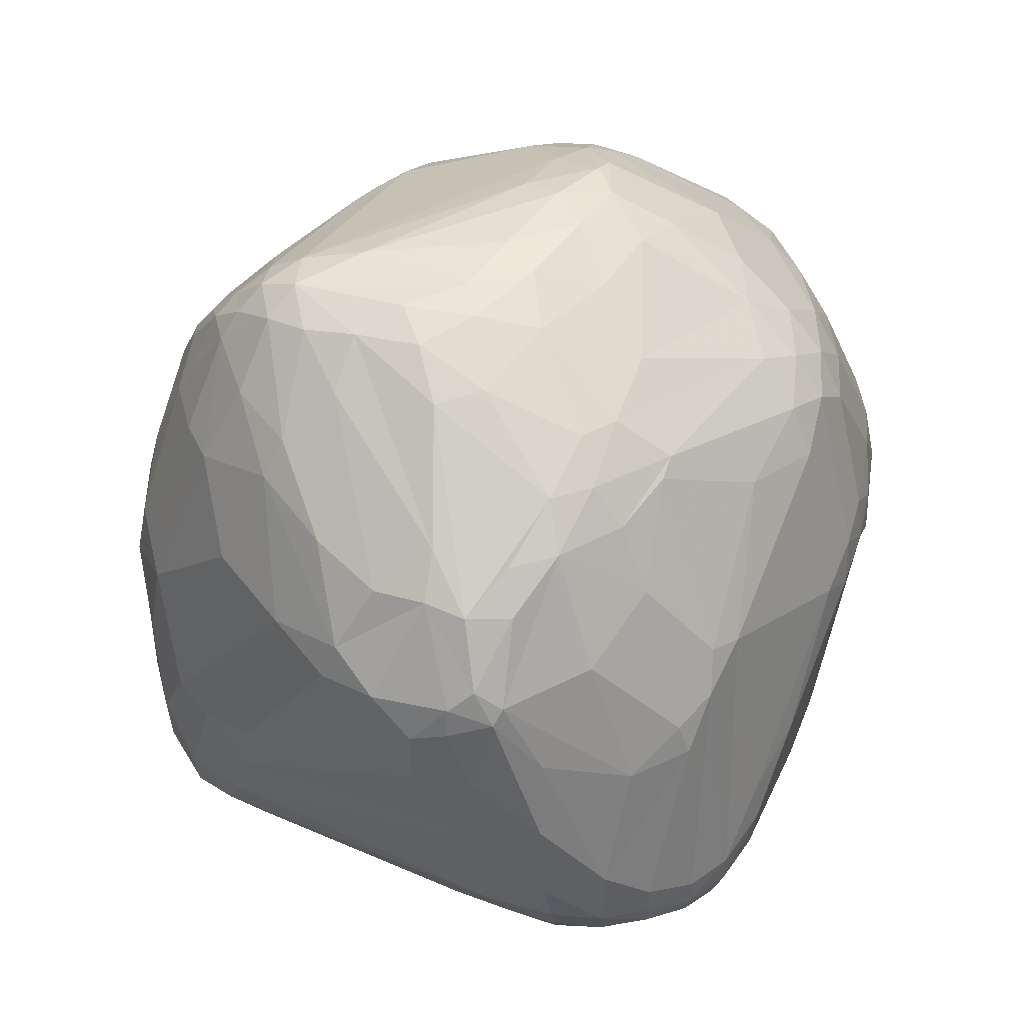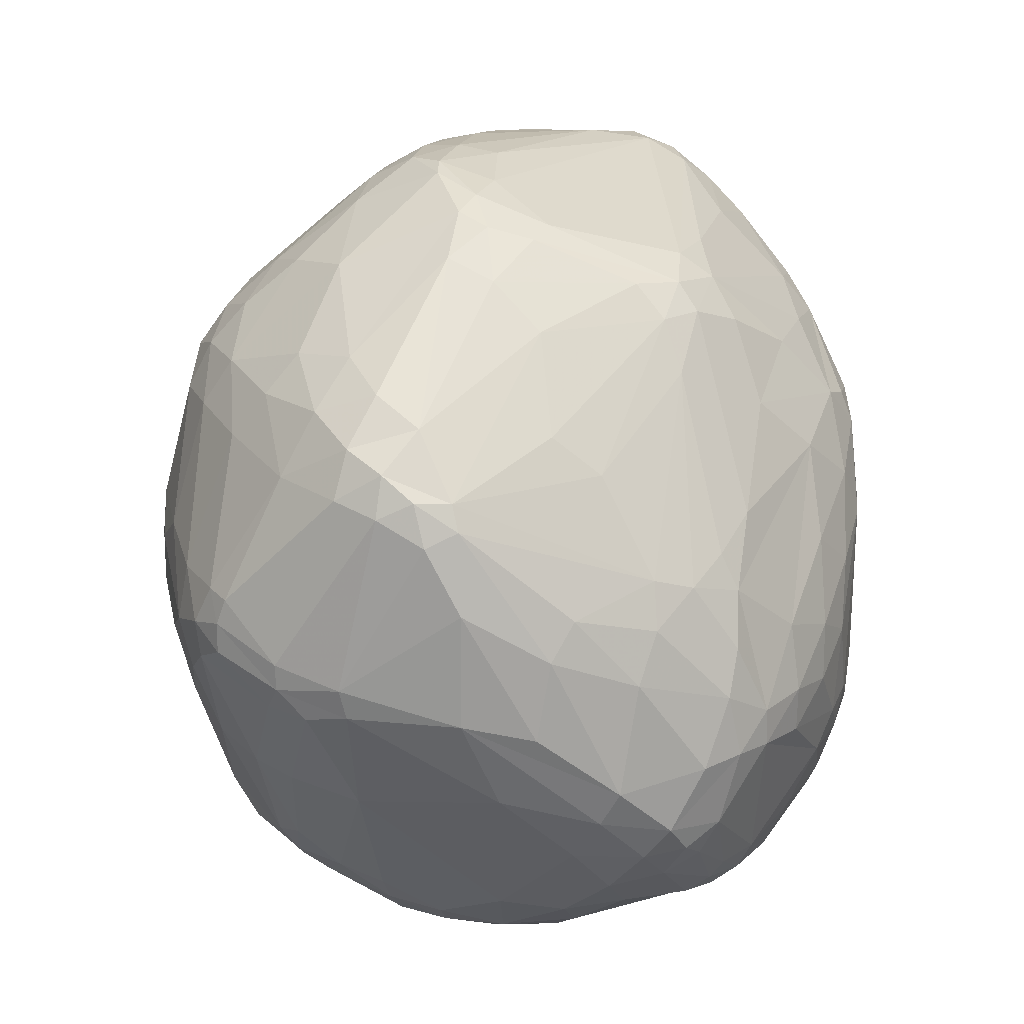
<metadata>
{"format":"obj","ext":"obj","renderer":"f3d","projection":"perspective","resolution":1024,"background":"white","views":[{"elev":34.7,"azim":110.4,"up":"+Z"},{"elev":23.4,"azim":-92.1,"up":"+Z"}]}
</metadata>
<code>
v 104.1 83.35 114.6
v 104.2 93.33 122
v 105.1 85.6 110.1
v 105.4 91.65 131.7
v 105.4 77.02 108.8
v 105.2 102.2 123.5
v 106 102.1 137.6
v 106.5 80.1 104.5
v 106.5 81.14 127.9
v 108.5 116.7 126.9
v 106.8 97.62 112.3
v 108.7 102.3 147.1
v 107.2 88.79 136.2
v 107.4 74.85 105.2
v 107.2 72.88 116.3
v 107.8 106.3 145.5
v 108.6 115.8 123.2
v 109.2 78.91 133.8
v 109.6 72.94 103.3
v 109.6 70.67 107.6
v 109.6 77.28 100.4
v 109.7 107.4 150.4
v 109.9 111.8 148.3
v 110 83.98 98.41
v 110.1 68.31 116.6
v 112 124.2 125.4
v 107.8 88.64 104.2
v 113.6 114.8 109
v 110.3 69.87 124.2
v 112 111.1 153.1
v 110.3 103 150.1
v 112.1 124.3 128.7
v 113.1 68.73 129.4
v 111 120.8 121.9
v 113.7 64.63 116
v 114 64.71 120.5
v 113 116.7 149.5
v 117.2 97.21 92
v 117.6 131.4 131.6
v 114.9 89.25 92.08
v 115.5 69.15 98.22
v 115.6 115.1 154.9
v 111.8 79.1 139.1
v 113.4 74.26 137.5
v 116.7 68.45 135.5
v 113.3 81.81 94.31
v 117 70.62 95.13
v 113.7 125.4 122.4
v 117.5 131.5 127.9
v 117.4 130.3 134.8
v 117.9 73.52 92.54
v 118 123.2 110.1
v 118 87.82 88.64
v 118.6 91.01 154.9
v 117.8 70.52 139.8
v 126 117.8 92.62
v 119.5 65.1 98.19
v 119.5 60.11 114.9
v 119.6 60.02 120.4
v 120 123.2 149.8
v 120 111.6 160
v 121.1 69.88 91.73
v 117.3 85.14 150.5
v 121.1 66.56 94.22
v 124.2 112.3 90.92
v 121.4 134 125.5
v 121.6 134.5 130.1
v 121.7 60.93 128.3
v 121.8 89.79 85.55
v 122 127.8 110.6
v 122.1 119 157.2
v 122.5 96.75 85.17
v 125.9 123.2 97.69
v 116.1 106.7 157.2
v 123.9 104.8 86.54
v 120.5 132.3 135.1
v 124 71.85 89.27
v 125.4 97.21 83.22
v 123.7 66.76 142.6
v 124.2 85.13 85.51
v 126 55.9 118.6
v 131.9 53.35 110.9
v 126.4 104.2 83.75
v 126.6 111.4 87.18
v 126.7 59.56 99.95
v 127.3 62.44 93.77
v 127.4 135.6 121
v 127.5 132.4 112.1
v 127.6 91.95 164.8
v 127.9 55.69 125.2
v 139.2 56.9 145.2
v 128.7 65.46 90.12
v 128.9 55.72 106.8
v 129.3 74.71 158.8
v 132.2 96.32 81.14
v 129.5 125.6 96.17
v 130.2 103.7 81.42
v 130.4 125.3 156.4
v 133 76.55 164.5
v 131.3 129.6 150.9
v 131.6 119.5 88.62
v 131.7 121.2 161.1
v 132 97.48 169.9
v 132.9 55.93 135
v 126.4 114.8 162.5
v 133.3 52.48 121.9
v 137.3 129 93.71
v 130.8 123.5 92.35
v 129.9 109.9 83.42
v 128 135.7 134.7
v 135.5 79.89 168.3
v 134.5 54.5 101.5
v 135 136.3 114.3
v 135.1 102.9 172
v 135.1 123.2 89.07
v 139.2 54.85 96.36
v 127.6 137 127.7
v 135.7 63.97 152.4
v 135.8 52.32 106.8
v 135.8 109.2 80.46
v 136.3 65.39 86.87
v 136.4 72.18 164.3
v 136.9 60.51 90.28
v 137.3 51.82 130
v 137.8 101.6 79.63
v 136.9 51.22 111.8
v 137.7 92.37 173.3
v 138.3 119 84.77
v 138.7 97.98 174.7
v 142.1 78.98 81.51
v 139.6 132.2 98.06
v 138.2 74.39 167.5
v 141.8 101.4 175.8
v 145.7 49.09 133
v 141 130.1 157
v 141.1 66.83 161.5
v 141.4 92.11 79.75
v 141.6 133.9 151.1
v 142.3 114.7 81.04
v 142.4 51.39 102.4
v 142.3 50 108
v 144.7 99.2 177.1
v 142.6 130.9 94.05
v 141 90.33 174.1
v 138.9 127.1 90.76
v 138 138.2 136.2
v 143.3 140.1 126.1
v 135.1 138.5 123.3
v 147.7 134.4 98.81
v 144 140.1 131.8
v 144 51.37 139.4
v 144.5 69.49 166.1
v 144.7 63.8 84.73
v 145.3 110.4 78.85
v 146.6 67.43 82.95
v 149.6 52.83 148.4
v 152.7 52.08 96.88
v 146.8 129.3 91.43
v 141.6 116.3 169.2
v 147.4 59.86 156.3
v 150.1 103.9 178.4
v 147.6 79.06 80.63
v 147.9 48.65 111.6
v 149 121 84.03
v 157.8 108.3 76.86
v 149.4 121.9 167.4
v 149.5 48.88 106.8
v 149.8 132.8 95.17
v 149.8 128.7 161.5
v 149.8 133.4 156.3
v 150.1 136.4 150.2
v 150.7 140.9 129.6
v 150.9 140.3 135.3
v 151.2 64.26 83.38
v 151.2 49.98 101.8
v 147.5 58.38 89.12
v 153.3 103.7 179
v 153 47.86 131.7
v 153.2 49.2 143
v 153.7 50.66 146.8
v 152.6 70.19 168.5
v 154.5 114.3 173.5
v 158.6 48.22 108.6
v 155.2 137.1 104.1
v 149.5 96.81 177.5
v 164.4 111.1 77.21
v 156 124.8 165.4
v 156.2 65.53 82.98
v 156.5 131.6 159.1
v 156.7 135.3 153.8
v 156.9 140.6 132.7
v 157.7 107 178.3
v 157.8 140.8 126.7
v 157.8 56.21 155.8
v 154.3 54.45 92.99
v 166.4 57.23 158.8
v 169.2 65.66 167.4
v 160.5 49.63 102.8
v 160.8 49.07 145.1
v 152.7 72.38 81.44
v 161 47.57 134.4
v 161.3 101.1 178.9
v 161.7 128.8 161
v 161.9 112.4 174.7
v 180.3 74.69 174.5
v 169.7 123.2 84.95
v 179.1 69.76 171.8
v 163 133.3 155.4
v 163.3 135.9 149.4
v 164.3 136.7 101.3
v 163.7 100.5 77.05
v 157.9 61.58 85.07
v 164.4 106.6 76.53
v 165.3 47.67 118.1
v 170.4 102.5 76.94
v 170.8 113.9 78.74
v 165.7 105.6 177.7
v 170.1 91.42 78.81
v 172.9 138.4 113.3
v 144.8 73.67 169.2
v 174.4 130.1 90.59
v 166.9 53.29 153.9
v 176.2 117.3 166.9
v 159.3 96.07 178.4
v 161.3 67.75 83.04
v 172.7 53.04 152.6
v 169.1 48.69 110.8
v 169.1 49.02 142.2
v 160.8 62.98 84.54
v 169.9 47.94 135.6
v 163.2 53.63 94.35
v 176.7 61.29 88.95
v 170.8 109.5 77.04
v 171.2 50.65 103.4
v 171.7 110.7 173.3
v 172.7 98.58 177.4
v 173.2 55.65 157.3
v 174 131.6 150.8
v 174.8 98.43 78.28
v 183.9 59.04 92.19
v 178.1 48.45 128.9
v 175.7 107.7 77.63
v 175.8 103.1 175.8
v 175.9 134.4 95.55
v 181.7 65.95 168.5
v 163.3 139.9 129
v 178.8 58.03 159.3
v 178.5 49.65 137.1
v 178.9 82.45 176.1
v 179.4 50.4 111.6
v 179.6 61.5 164.1
v 180.1 104.2 79.35
v 186 75.07 87.49
v 180.6 55.67 95.11
v 180.9 96.44 175.6
v 176 114.1 79.66
v 185.8 117.2 163.6
v 181.1 135.8 99.03
v 183.4 123.4 158.6
v 181.2 136.7 103.9
v 183.2 70.53 87.5
v 182 106.5 172
v 182 53.13 144.9
v 182.5 53.34 101.9
v 183.2 63.71 165.7
v 182.1 136.4 109
v 184 50.28 120.9
v 184.1 58.07 154.5
v 184.2 70.91 172.2
v 184.8 99.06 173.7
v 186 123.3 156.9
v 185.2 128.4 90.3
v 185.3 133.5 135.1
v 185.7 108.4 82.18
v 185.8 50.89 128.9
v 186 68.34 168.8
v 190.2 127.4 91.69
v 185.7 76.11 174
v 186.5 90.62 174.3
v 187.4 132.7 94.73
v 187.5 52.87 110.9
v 185.4 98.44 82.98
v 181.5 113.4 81.05
v 187.9 63.48 91.54
v 187.9 57.21 95.88
v 188 134.4 98.11
v 186.9 52.91 136.2
v 187.2 66.31 165.1
v 189.4 131.6 135.9
v 190.3 94.08 171.8
v 190.3 55.94 101.7
v 190.4 69.43 91.37
v 190.1 114.4 163.5
v 188.5 134.6 101.6
v 190.6 62.6 153.4
v 190.7 86.01 171.8
v 190.8 79.38 171.1
v 190.7 104.4 85.93
v 191.4 54.98 120.6
v 191.4 132.2 130.7
v 191.6 60.24 95.76
v 189.2 73.93 170.6
v 191.7 102.9 168.2
v 193.3 116.1 88.24
v 191.8 111.7 86.38
v 192.8 130.6 95.65
v 192.8 57.34 130.8
v 193 56.83 109.3
v 193.5 120.8 154.2
v 193.5 71.71 162.3
v 193.7 117.2 159.1
v 194 131.7 98.39
v 194 66.03 96.17
v 194.4 124.3 146.2
v 195.6 99.86 91.03
v 195.1 61.43 102.4
v 195.6 85.31 166.3
v 194.5 131.8 101.8
v 197.5 114.5 91.51
v 196.3 129.7 128.4
v 196.8 61.59 116.5
v 197.5 113.2 159
v 198.5 127.2 97.62
v 198.9 79.8 160.3
v 194.7 66.66 152.5
v 195.5 130.9 124.5
v 199.7 127.8 100.6
v 199.9 66.82 115.3
v 200 109.1 94.56
v 195.1 97.8 167.1
v 200.3 127.9 104.2
v 200.8 71.42 142.5
v 201 115.5 153.8
v 201.4 122 97.16
v 201.9 116.1 96.35
v 205.6 101.6 154.4
v 202.1 125.6 124.1
v 198 69.87 102.1
v 203.3 120.6 140.2
v 203.7 122.8 101
v 204.8 110.7 153.4
v 204.9 116.5 100.7
v 205.3 123.6 109.4
v 202.8 107.1 98.65
v 205.8 86.96 152.1
v 200.3 77.65 155.6
v 207.2 81.5 139.8
v 207.5 116.4 106.9
v 207.6 112.3 148.5
v 201.4 72.6 109.8
v 203.7 74.58 117.5
v 209.1 95.47 149.2
v 212.1 112.7 138.5
v 209.7 107.1 148.5
v 209.8 116.9 129.1
v 210.1 115.2 115.4
v 210.4 108.8 116
v 211.5 91.29 141.5
v 210.5 116.9 119.2
v 211.5 89.42 136.6
v 212.9 109.5 140.6
v 209.4 102 149.3
v 213 111.8 136.4
v 212.6 101.2 125.1
v 213 109 126.6
v 213.1 94.86 131.8
v 213.9 96.78 137.3
v 214.3 106.5 134.4
v 214.1 106.6 138
v 214.4 101.8 132.8
g foo
f 307 332 325
f 346 325 332
f 312 294 318
f 151 91 104
f 68 104 91
f 302 278 269
f 249 205 278
f 207 269 205
f 278 269 205
f 272 206 221
f 272 206 216
f 164 216 206
f 18 9 29
f 1 15 9
f 9 29 15
f 145 164 158
f 221 158 206
f 206 164 158
f 43 63 31
f 87 66 117
f 49 67 66
f 110 117 67
f 66 117 67
f 118 122 79
f 55 79 94
f 122 79 94
f 18 43 13
f 43 13 12
f 284 261 253
f 315 292 282
f 284 253 292
f 253 292 282
f 7 6 2
f 108 107 96
f 92 153 123
f 153 123 176
f 155 121 153
f 92 153 121
f 191 193 172
f 96 131 107
f 168 143 149
f 107 131 143
f 131 143 149
f 353 339 333
f 320 314 339
f 309 333 314
f 339 333 314
f 58 93 82
f 238 289 273
f 194 196 152
f 197 181 196
f 152 181 196
f 118 136 160
f 194 160 152
f 136 160 152
f 221 158 168
f 235 262 257
f 303 293 262
f 257 293 262
f 362 352 358
f 346 358 345
f 358 345 352
f 251 196 197
f 365 370 364
f 367 366 370
f 350 364 366
f 370 364 366
f 307 287 325
f 268 295 287
f 325 295 287
f 82 126 119
f 140 119 141
f 126 119 141
f 85 57 86
f 41 64 57
f 92 86 64
f 86 64 57
f 51 62 47
f 92 64 62
f 41 47 64
f 64 62 47
f 253 239 218
f 215 218 239
f 284 292 301
f 315 313 292
f 316 301 313
f 292 301 313
f 20 35 25
f 1 15 5
f 20 5 25
f 15 5 25
f 21 47 19
f 41 19 47
f 28 11 27
f 3 27 11
f 92 62 77
f 77 69 62
f 51 62 46
f 53 46 69
f 62 46 69
f 21 46 51
f 53 40 46
f 21 46 24
f 24 40 46
f 21 47 51
f 77 69 80
f 29 33 36
f 68 36 45
f 36 45 33
f 121 77 155
f 77 155 80
f 130 155 80
f 215 200 211
f 200 211 162
f 215 200 218
f 225 218 188
f 218 188 200
f 200 155 162
f 130 155 162
f 92 123 86
f 176 116 123
f 85 86 116
f 123 86 116
f 92 77 121
f 106 82 81
f 58 81 82
f 140 116 112
f 85 112 116
f 106 82 126
f 241 214 227
f 198 227 183
f 214 227 183
f 140 119 112
f 82 93 119
f 85 112 93
f 93 119 112
f 106 124 90
f 151 104 124
f 68 90 104
f 104 124 90
f 118 91 79
f 68 45 91
f 91 79 45
f 56 101 108
f 18 44 43
f 45 44 55
f 3 1 5
f 106 90 81
f 68 59 90
f 58 81 59
f 59 90 81
f 20 35 57
f 85 57 93
f 58 93 35
f 93 35 57
f 3 27 8
f 40 24 27
f 21 8 24
f 24 27 8
f 147 148 117
f 87 117 148
f 1 4 2
f 12 7 4
f 4 2 7
f 1 4 9
f 18 9 13
f 12 13 4
f 9 13 4
f 20 14 5
f 3 5 8
f 21 8 14
f 14 5 8
f 20 19 14
f 21 14 19
f 20 57 41
f 20 19 41
f 68 59 36
f 25 36 35
f 58 35 59
f 59 36 35
f 25 36 29
f 18 29 44
f 45 44 33
f 29 44 33
f 25 15 29
f 106 134 124
f 151 124 134
f 134 163 141
f 106 134 126
f 126 141 134
f 268 265 247
f 247 251 265
f 226 237 247
f 251 247 237
f 194 156 222
f 199 222 180
f 156 222 180
f 265 245 251
f 152 136 122
f 118 122 136
f 152 132 122
f 111 99 132
f 94 122 99
f 122 99 132
f 103 74 89
f 118 156 91
f 151 91 156
f 45 79 55
f 43 63 94
f 54 99 63
f 94 99 63
f 55 44 94
f 43 94 44
f 152 132 220
f 31 63 54
f 74 31 89
f 54 31 89
f 111 132 127
f 220 144 132
f 132 127 144
f 346 347 332
f 43 12 31
f 49 26 48
f 149 113 148
f 87 148 113
f 96 73 70
f 56 52 73
f 48 70 52
f 73 70 52
f 103 114 129
f 142 129 133
f 114 129 133
f 74 31 30
f 23 30 22
f 31 30 22
f 238 209 208
f 189 208 190
f 209 208 190
f 74 61 42
f 105 71 61
f 60 42 71
f 61 42 71
f 74 30 42
f 60 42 37
f 23 37 30
f 30 42 37
f 142 161 133
f 110 117 146
f 147 150 117
f 117 146 150
f 12 7 16
f 31 22 12
f 23 16 22
f 12 16 22
f 103 111 89
f 54 89 99
f 99 111 89
f 103 127 129
f 144 142 127
f 127 129 142
f 103 127 111
f 105 71 102
f 135 102 98
f 60 98 71
f 71 102 98
f 133 105 114
f 105 114 61
f 103 74 114
f 74 114 61
f 138 100 135
f 60 98 100
f 98 100 135
f 149 148 184
f 147 172 148
f 193 184 172
f 172 148 184
f 60 100 76
f 138 110 100
f 76 110 100
f 133 105 159
f 105 102 159
f 135 159 102
f 49 26 39
f 26 39 32
f 191 193 246
f 193 246 219
f 138 110 146
f 60 50 76
f 53 72 40
f 75 38 72
f 38 72 40
f 32 10 23
f 7 16 10
f 16 10 23
f 32 50 37
f 60 37 50
f 32 23 37
f 32 50 39
f 49 67 39
f 50 39 76
f 110 76 67
f 67 39 76
f 7 6 10
f 32 26 10
f 109 139 128
f 145 128 164
f 164 139 128
f 80 78 69
f 53 69 72
f 83 72 78
f 69 72 78
f 48 66 49
f 96 70 88
f 48 66 70
f 87 88 66
f 88 66 70
f 56 52 28
f 48 34 52
f 28 34 52
f 149 113 131
f 96 131 88
f 87 88 113
f 88 113 131
f 75 38 65
f 56 108 73
f 96 108 73
f 125 95 137
f 162 137 130
f 80 130 95
f 130 95 137
f 28 34 17
f 10 17 26
f 34 17 26
f 26 34 48
f 83 75 72
f 38 65 28
f 56 28 65
f 40 38 27
f 38 27 28
f 3 1 6
f 2 1 6
f 3 6 11
f 28 11 17
f 17 6 11
f 6 17 10
f 80 78 95
f 83 97 78
f 125 95 97
f 78 95 97
f 125 120 97
f 83 97 109
f 109 120 97
f 83 75 84
f 56 84 65
f 65 75 84
f 145 115 128
f 109 128 101
f 108 101 115
f 115 128 101
f 83 84 109
f 56 101 84
f 101 84 109
f 125 165 154
f 164 154 186
f 154 186 165
f 107 143 145
f 168 158 143
f 145 158 143
f 107 108 145
f 145 115 108
f 193 260 219
f 266 219 260
f 193 260 210
f 258 210 260
f 125 154 120
f 109 120 139
f 164 139 154
f 139 154 120
f 210 184 168
f 149 184 168
f 210 244 168
f 221 168 244
f 258 210 244
f 272 216 256
f 164 216 186
f 165 186 213
f 216 233 186
f 215 213 233
f 233 186 213
f 258 260 286
f 266 294 260
f 312 286 294
f 294 260 286
f 253 239 252
f 215 242 239
f 283 252 242
f 239 252 242
f 273 266 294
f 283 256 242
f 215 242 233
f 216 233 256
f 233 256 242
f 277 272 280
f 312 286 306
f 277 306 280
f 258 280 286
f 286 306 280
f 340 343 359
f 343 359 355
f 329 335 344
f 334 342 335
f 344 342 335
f 298 305 274
f 304 283 305
f 274 283 305
f 298 282 274
f 253 252 282
f 283 274 252
f 252 282 274
f 238 259 271
f 298 305 319
f 304 319 305
f 298 315 319
f 329 319 315
f 277 283 304
f 329 335 319
f 304 319 334
f 335 319 334
f 283 277 256
f 256 272 277
f 340 331 327
f 312 327 318
f 318 331 327
f 326 318 300
f 273 300 294
f 294 318 300
f 258 280 244
f 272 221 280
f 221 280 244
f 277 323 306
f 312 306 323
f 277 323 304
f 323 304 334
f 334 340 342
f 344 342 348
f 348 340 342
f 334 323 340
f 312 327 323
f 327 323 340
f 340 343 331
f 273 266 246
f 343 326 337
f 337 320 326
f 343 355 337
f 343 326 331
f 331 318 326
f 326 320 300
f 273 300 289
f 289 320 300
f 320 314 289
f 238 289 271
f 309 271 314
f 314 289 271
f 147 172 150
f 191 173 172
f 172 150 173
f 266 219 246
f 193 184 210
f 189 169 170
f 138 170 135
f 169 170 135
f 138 171 170
f 189 170 190
f 190 171 170
f 238 273 209
f 190 173 171
f 150 146 173
f 138 171 146
f 173 171 146
f 273 209 246
f 190 191 209
f 246 191 209
f 190 173 191
f 189 203 208
f 265 288 276
f 310 302 288
f 276 302 288
f 355 353 337
f 320 337 339
f 339 353 337
f 355 363 353
f 362 367 369
f 235 223 257
f 202 192 177
f 182 161 192
f 177 161 192
f 238 208 259
f 257 259 203
f 208 259 203
f 309 271 259
f 293 257 311
f 309 311 259
f 311 259 257
f 369 368 363
f 365 363 368
f 203 187 223
f 182 204 187
f 235 223 204
f 223 204 187
f 355 363 359
f 365 359 363
f 257 223 203
f 235 217 204
f 182 204 192
f 202 192 217
f 217 204 192
f 182 166 159
f 135 159 166
f 189 169 187
f 135 166 169
f 182 187 166
f 169 187 166
f 182 161 159
f 133 159 161
f 189 203 187
f 315 298 282
f 340 359 356
f 365 356 359
f 344 357 348
f 340 348 356
f 365 356 357
f 356 357 348
f 336 354 362
f 341 349 333
f 353 333 349
f 369 361 363
f 353 361 363
f 293 322 311
f 341 333 322
f 309 311 333
f 311 333 322
f 303 322 293
f 303 330 322
f 336 354 330
f 341 322 354
f 330 322 354
f 362 369 361
f 362 354 361
f 353 361 349
f 341 349 354
f 361 349 354
f 367 369 370
f 365 370 368
f 370 368 369
f 362 367 358
f 352 362 336
f 310 302 324
f 302 324 297
f 352 317 324
f 296 297 317
f 324 297 317
f 346 358 347
f 367 360 358
f 358 347 360
f 249 278 255
f 296 279 278
f 278 255 279
f 347 360 351
f 350 351 366
f 367 366 360
f 366 360 351
f 207 205 220
f 142 161 177
f 202 224 177
f 142 177 185
f 177 185 224
f 144 142 185
f 194 156 160
f 118 160 156
f 220 144 185
f 220 185 205
f 255 243 236
f 235 217 243
f 202 236 217
f 217 243 236
f 303 270 262
f 235 262 243
f 255 243 270
f 262 243 270
f 352 336 317
f 296 297 278
f 302 278 297
f 303 290 330
f 336 330 296
f 290 330 296
f 303 290 270
f 255 270 279
f 296 279 290
f 290 270 279
f 336 317 296
f 202 224 249
f 202 236 249
f 249 255 236
f 185 224 205
f 249 205 224
f 251 197 245
f 245 207 197
f 268 288 295
f 310 325 288
f 295 325 288
f 310 325 346
f 352 324 345
f 310 346 324
f 345 346 324
f 302 269 276
f 207 245 269
f 265 276 245
f 269 276 245
f 268 265 288
f 199 222 226
f 152 220 181
f 207 181 220
f 207 181 197
f 251 237 196
f 194 196 222
f 226 222 237
f 196 222 237
f 201 230 199
f 248 228 230
f 199 228 230
f 151 156 179
f 199 179 180
f 156 179 180
f 201 179 199
f 347 321 328
f 299 307 321
f 347 321 332
f 332 307 321
f 199 228 226
f 248 226 228
f 248 275 287
f 299 307 275
f 287 307 275
f 248 275 241
f 299 267 275
f 241 267 275
f 268 263 287
f 248 287 263
f 248 263 226
f 268 247 263
f 247 263 226
f 316 338 313
f 225 261 218
f 253 218 261
f 350 357 364
f 365 364 357
f 347 328 351
f 201 179 178
f 151 134 179
f 134 179 178
f 264 285 291
f 284 301 285
f 316 291 301
f 301 285 291
f 264 254 285
f 284 285 240
f 285 240 254
f 183 178 201
f 248 241 230
f 183 163 167
f 140 167 141
f 141 163 167
f 241 214 230
f 183 201 214
f 214 230 201
f 134 163 178
f 183 178 163
f 176 157 195
f 198 231 157
f 157 195 231
f 198 175 183
f 140 167 175
f 167 175 183
f 198 157 175
f 140 175 157
f 176 157 116
f 140 116 157
f 229 225 188
f 200 155 174
f 176 174 153
f 153 155 174
f 176 174 212
f 200 188 174
f 229 212 188
f 174 212 188
f 165 213 211
f 215 211 213
f 211 137 162
f 125 165 137
f 137 211 165
f 315 344 313
f 338 313 344
f 284 261 232
f 225 232 261
f 284 232 240
f 350 357 338
f 357 338 344
f 316 308 328
f 299 321 308
f 308 328 321
f 264 291 281
f 316 308 291
f 299 281 308
f 308 291 281
f 315 344 329
f 316 338 350
f 316 328 350
f 350 351 328
f 198 234 231
f 264 254 234
f 234 231 254
f 241 227 250
f 198 234 227
f 264 250 234
f 227 250 234
f 299 281 267
f 241 267 250
f 264 250 281
f 267 250 281
f 225 232 229
f 240 231 254
f 240 212 232
f 212 232 229
f 240 231 212
f 176 212 195
f 212 195 231
g

</code>
